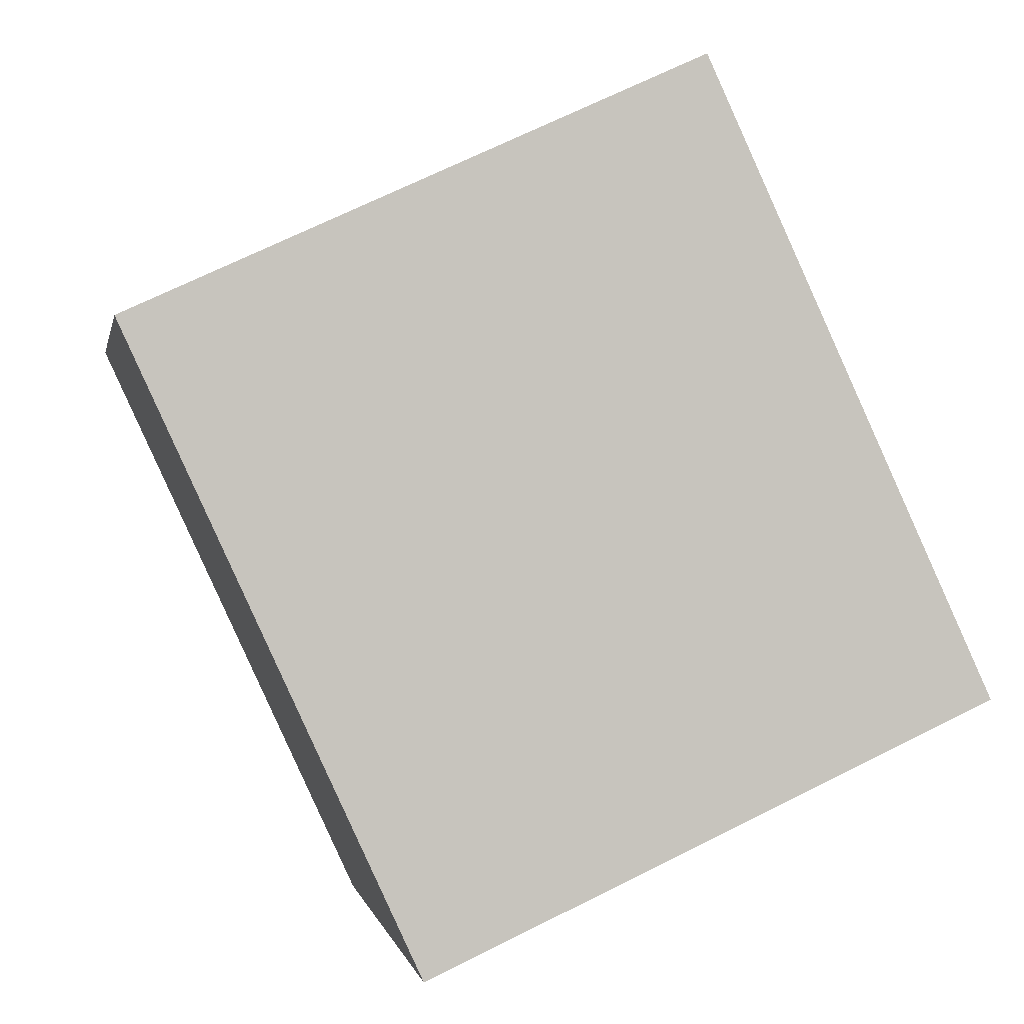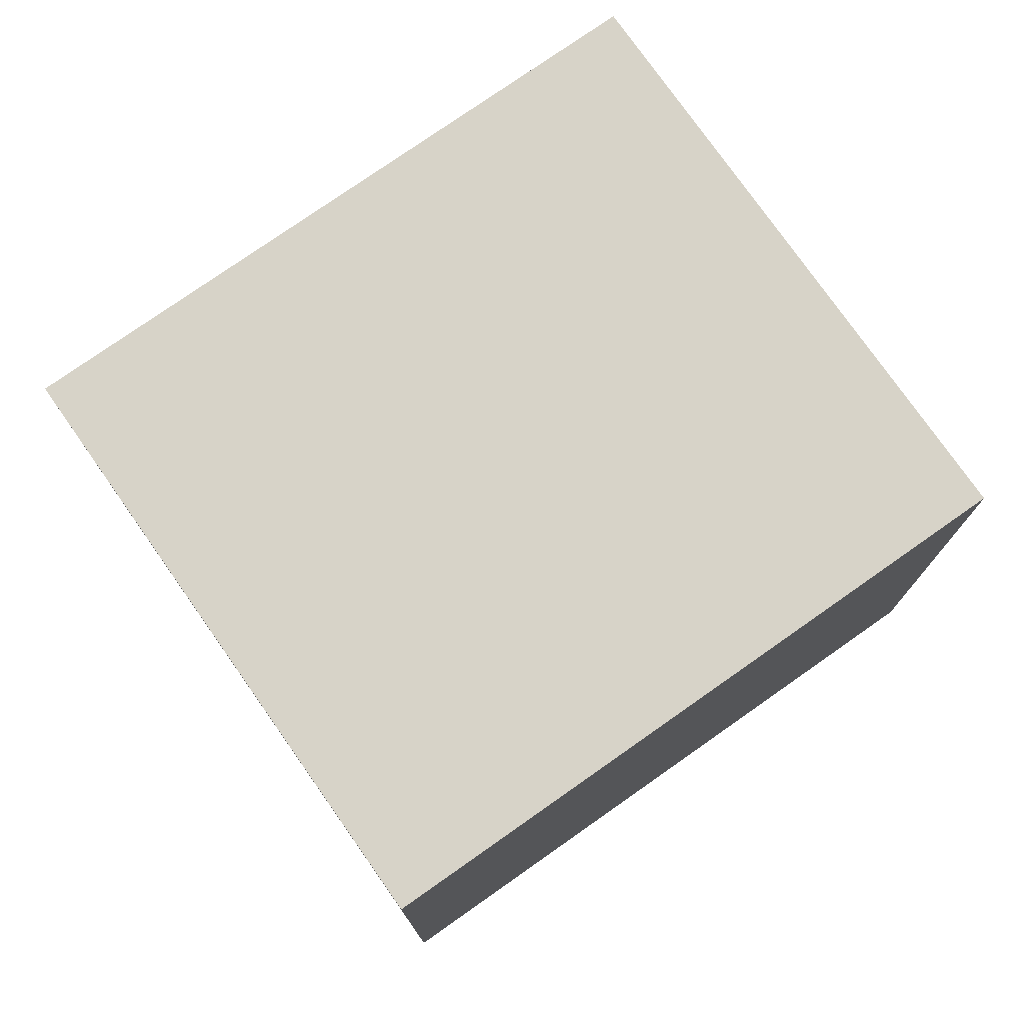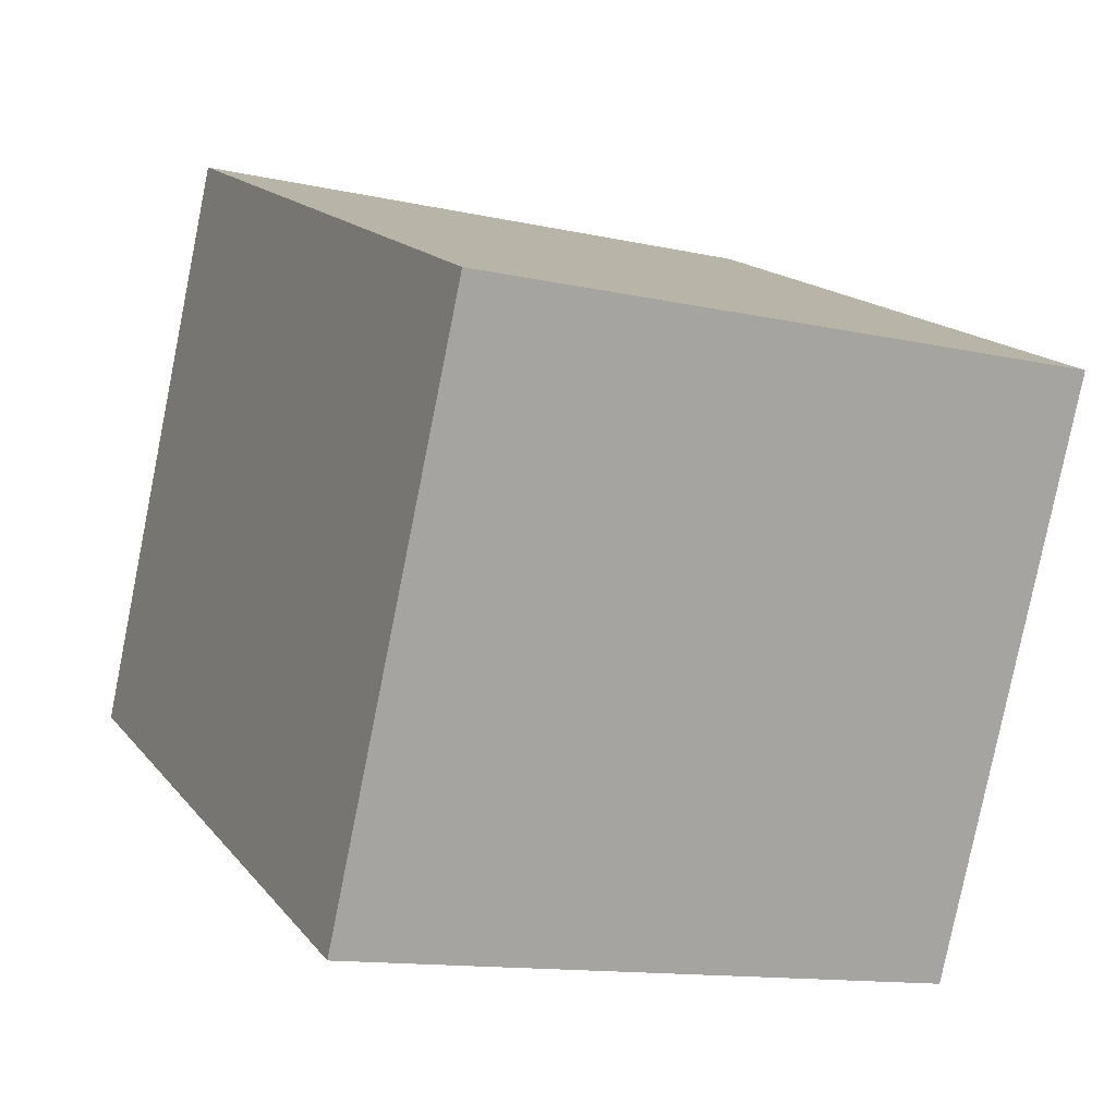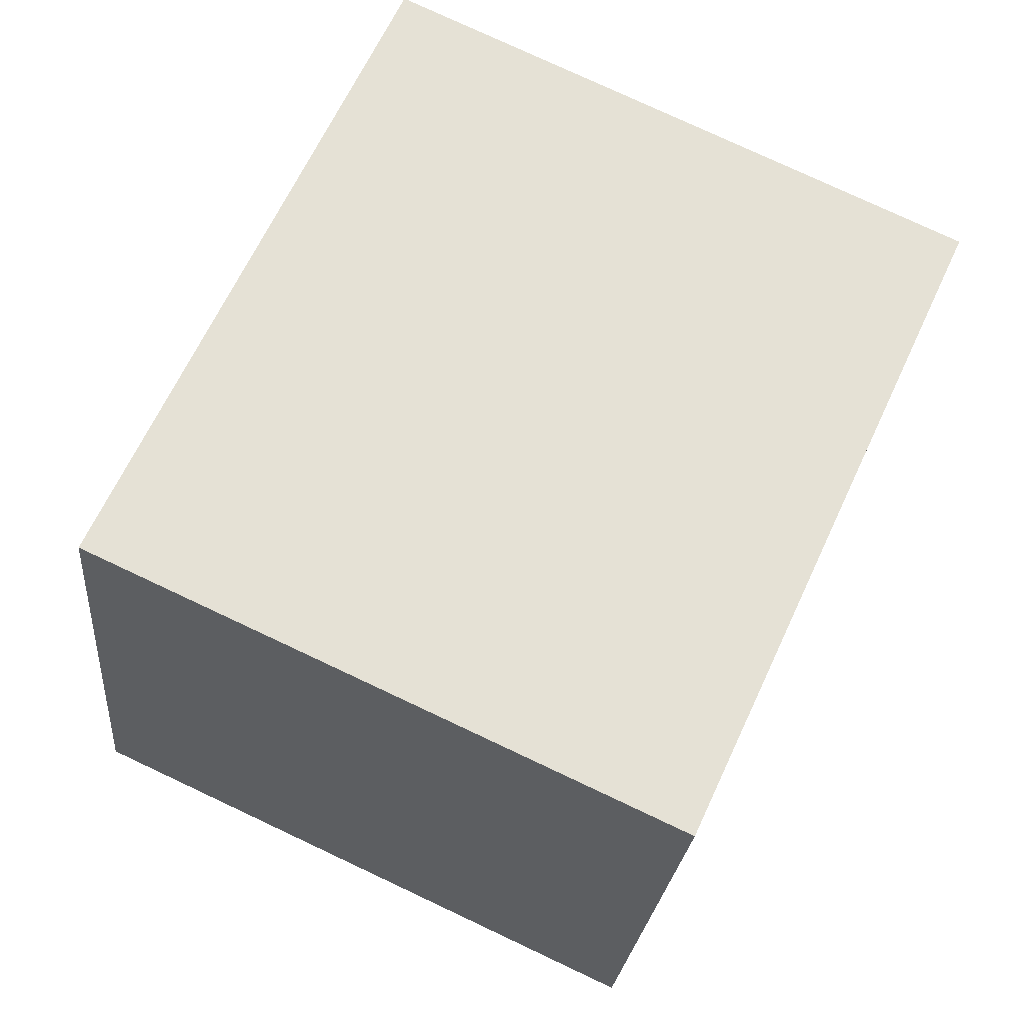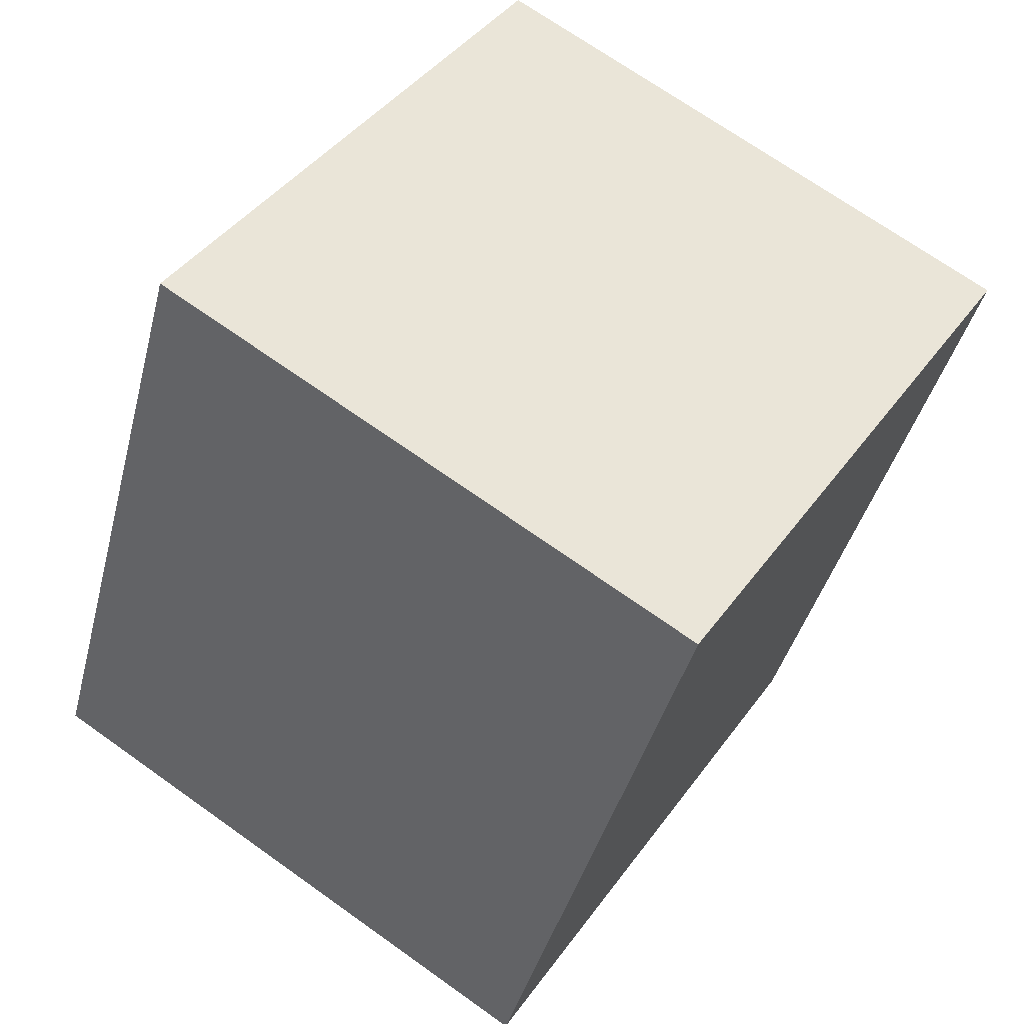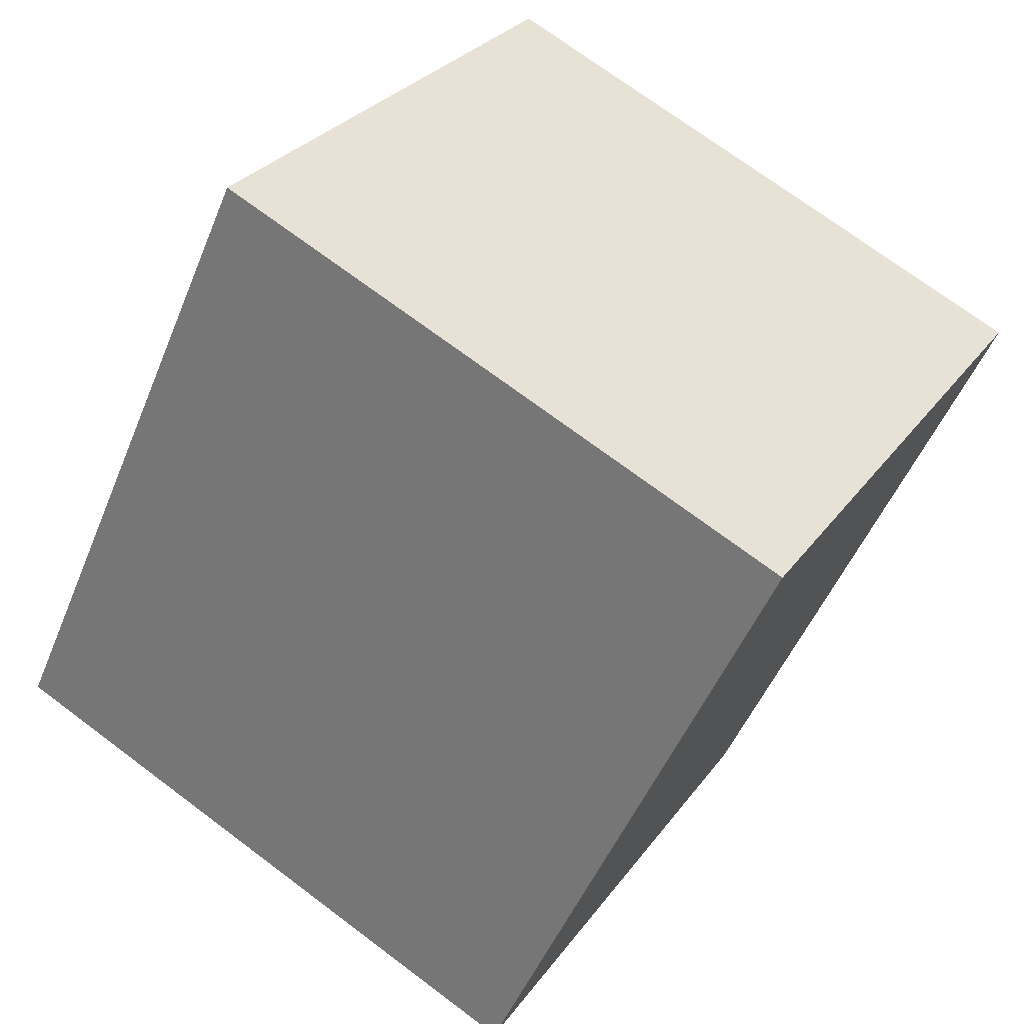
<metadata>
{"format":"obj","ext":"obj","renderer":"f3d","projection":"perspective","resolution":1024,"background":"white","views":[{"elev":0.3,"azim":-10.2,"up":"+Z"},{"elev":76.8,"azim":-149.8,"up":"+Y"},{"elev":-79.7,"azim":-11.4,"up":"+Z"},{"elev":-24.0,"azim":174.9,"up":"+Z"},{"elev":69.9,"azim":125.5,"up":"+Z"},{"elev":28.3,"azim":-151.8,"up":"+Z"}]}
</metadata>
<code>
v  0 2.355 1.442e-16
v  3.393 2.355 -1.463
v  1.148 2.355 -2.496
v  2.245 2.355 1.033
v  1.148 1.528e-16 -2.496
v  0 0 0
v  2.245 -6.325e-17 1.033
v  3.393 8.958e-17 -1.463
g defaultobject
f 1 2 3
f 2 1 4
f 5 1 3
f 1 5 6
f 6 4 1
f 4 6 7
f 7 2 4
f 2 7 8
f 8 3 2
f 3 8 5
f 8 6 5
f 6 8 7

</code>
